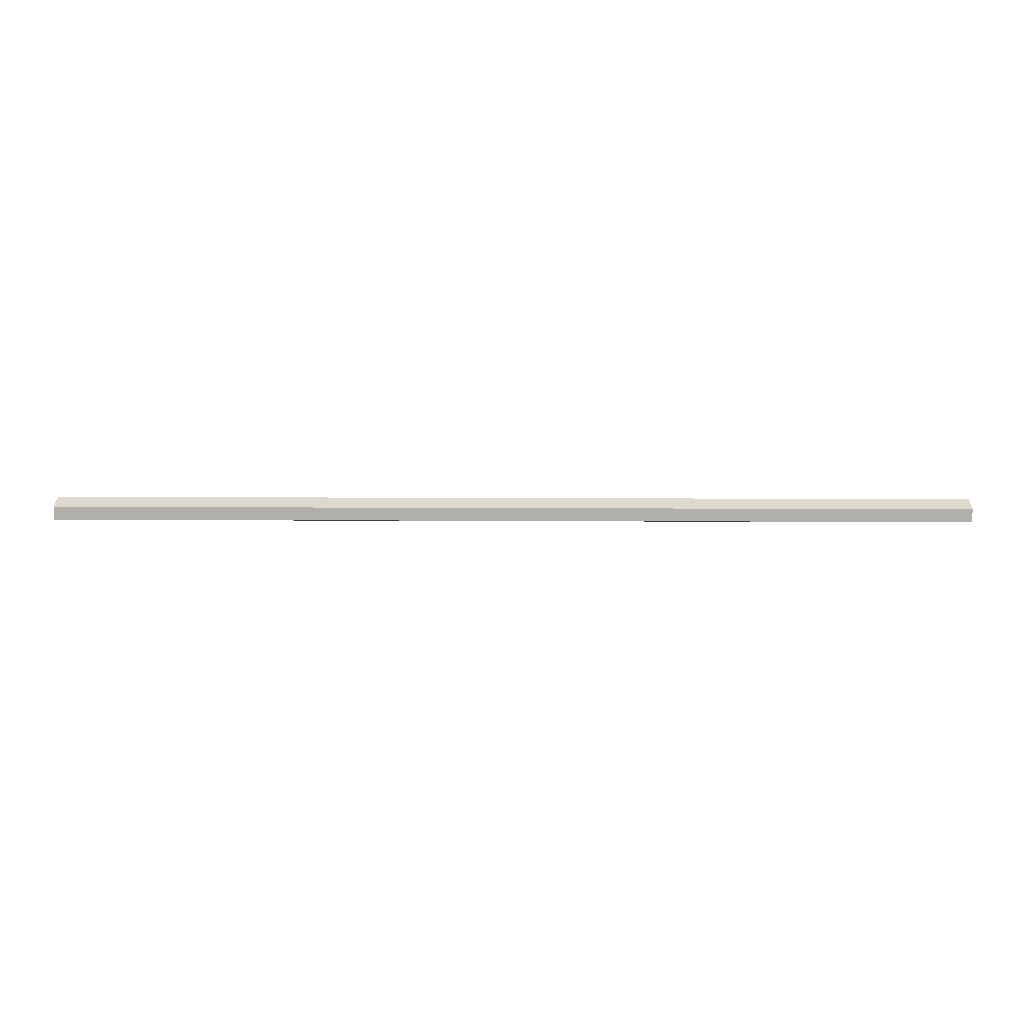
<metadata>
{"format":"obj","ext":"obj","renderer":"f3d","projection":"perspective","resolution":1024,"background":"white","views":[{"elev":15.5,"azim":0.6,"up":"+Z"}]}
</metadata>
<code>
v 0.0381 -0.04354 0.002179
v 0.0381 -0.04682 0.001193
v 0.0381 -0.0437 -0.00213
v -0.127 -0.0437 -0.00213
v -0.127 -0.04682 0.001193
v 0.03498 -0.04698 -0.001145
v -0.127 -0.04354 0.002179
v 0.0381 -0.04698 -0.001145
v -0.127 -0.04698 -0.001145
f 1 2 3
f 1 3 4
f 5 2 1
f 6 4 3
f 6 2 5
f 7 5 1
f 7 1 4
f 7 4 5
f 8 6 3
f 8 3 2
f 8 2 6
f 9 6 5
f 9 5 4
f 9 4 6

</code>
